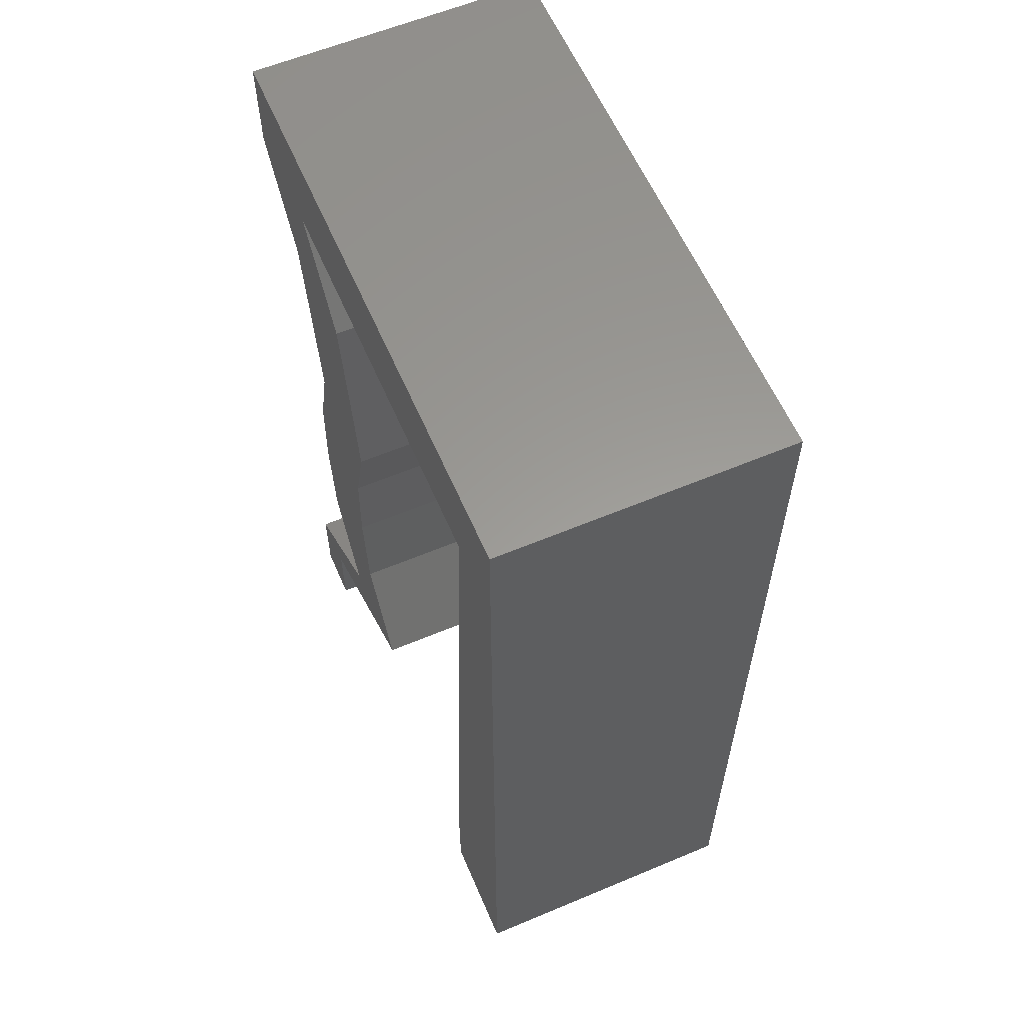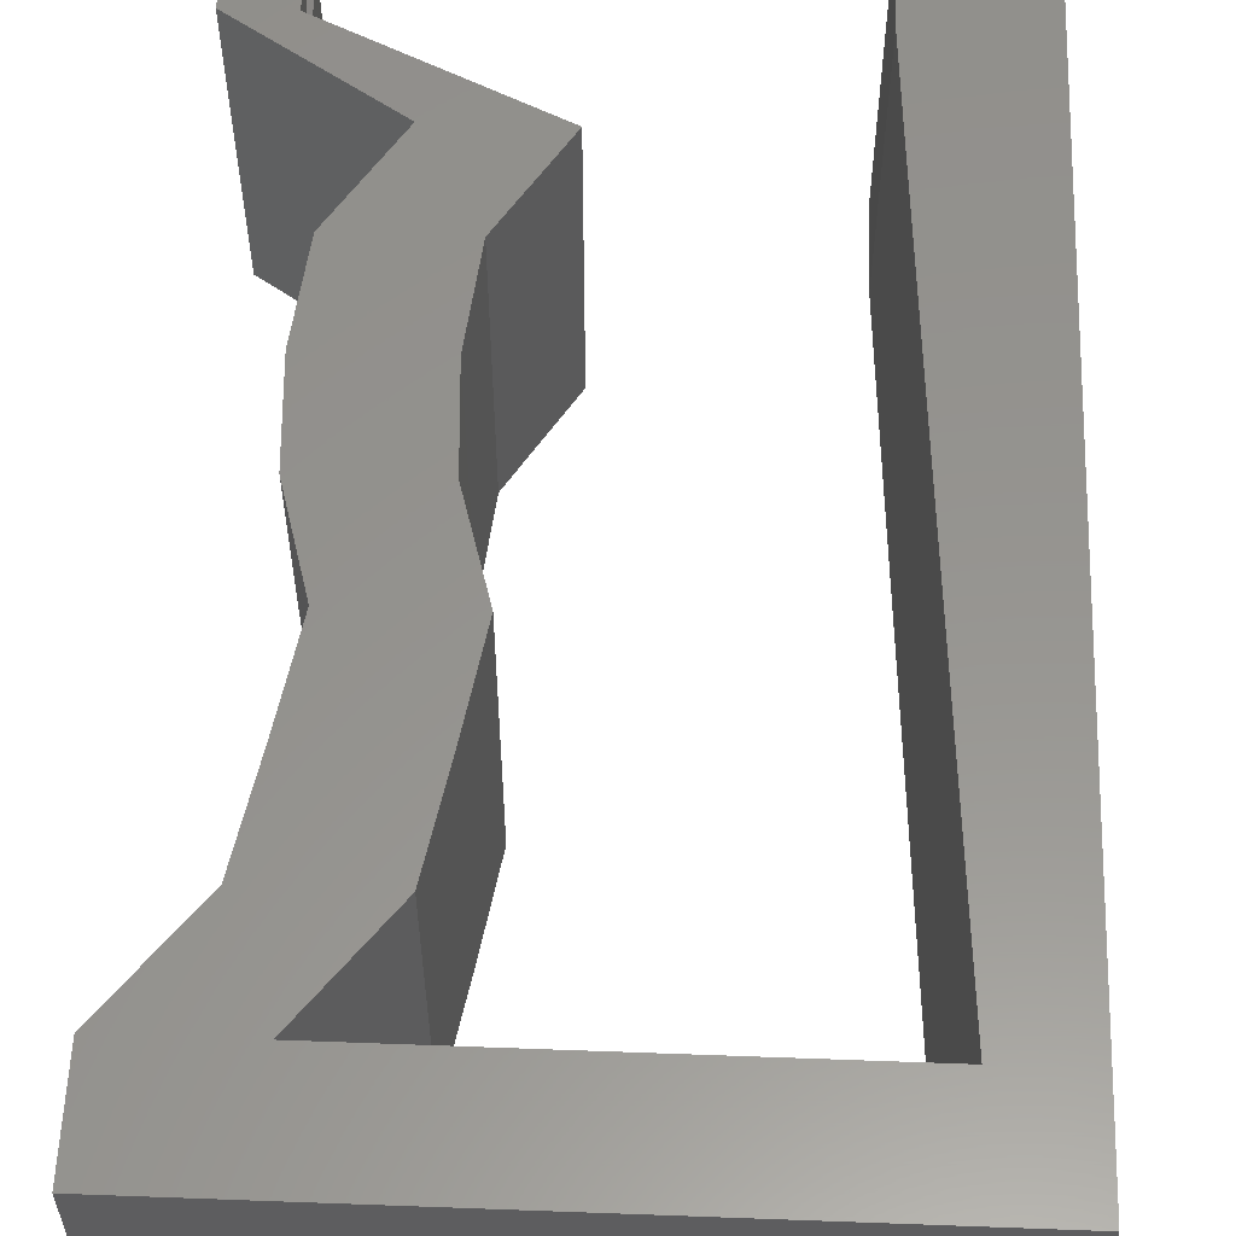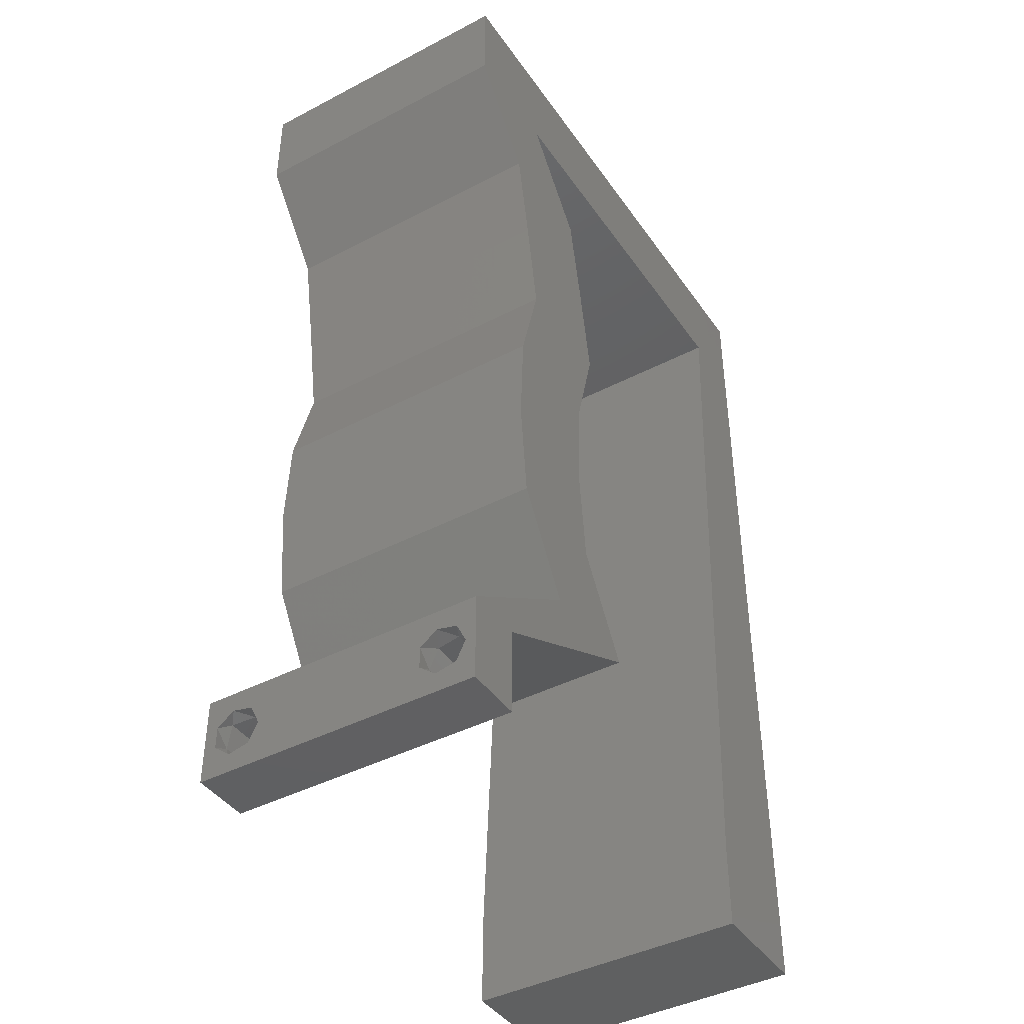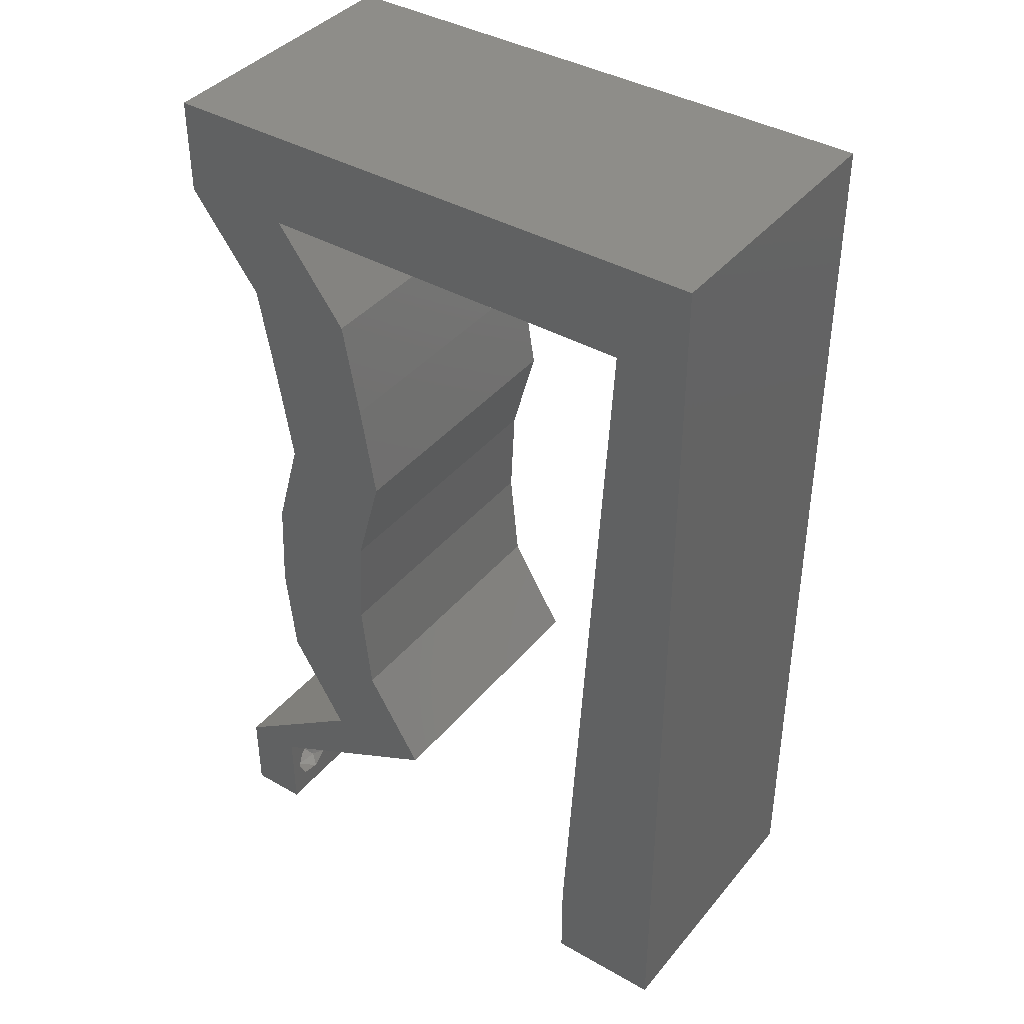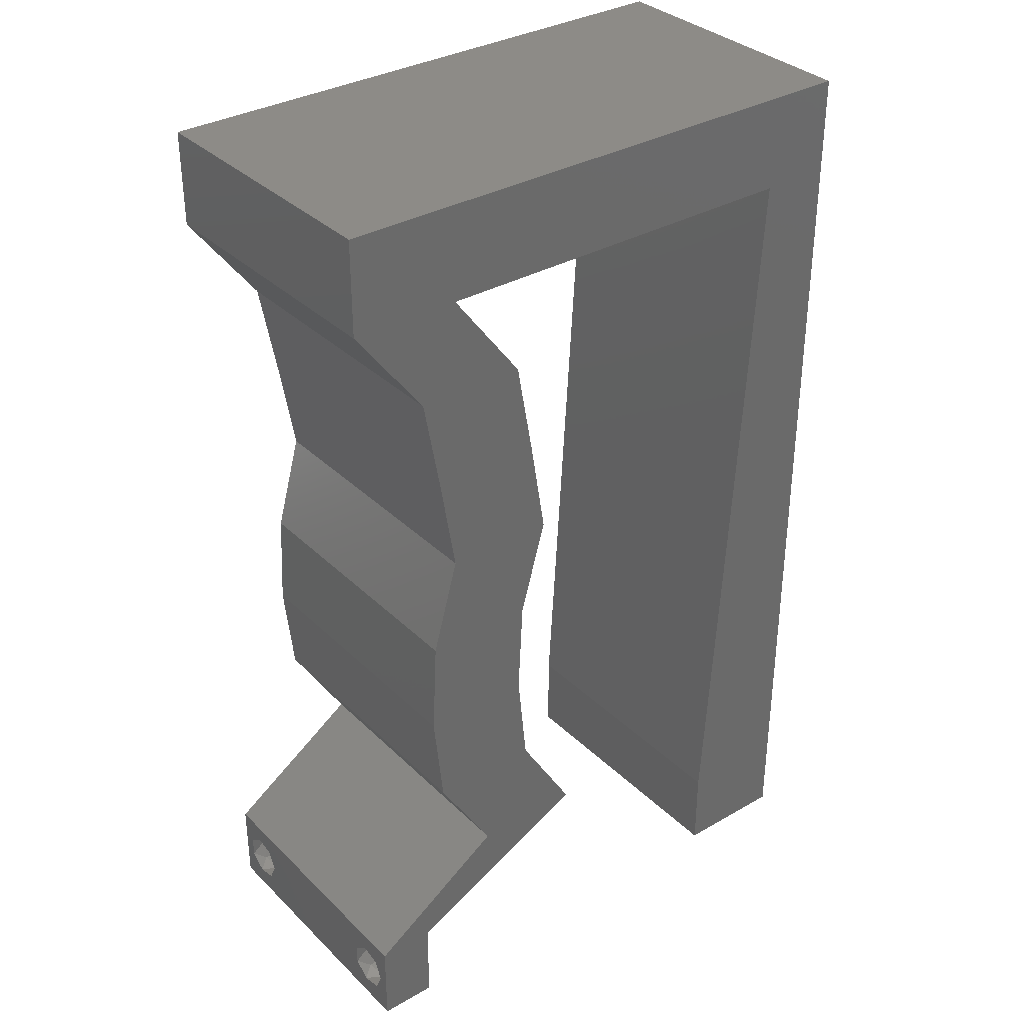
<metadata>
{"format":"stl","ext":"stl","renderer":"f3d","projection":"perspective","resolution":1024,"background":"white","views":[{"elev":59.8,"azim":-113.3,"up":"+Y"},{"elev":57.1,"azim":-177.8,"up":"+Z"},{"elev":-42.3,"azim":122.0,"up":"+Y"},{"elev":39.7,"azim":-144.7,"up":"+Y"},{"elev":34.0,"azim":142.1,"up":"+Y"}]}
</metadata>
<code>
# stl→obj: 247 verts, 498 faces
v 0.04 0 0.01
v 0.04 -0.006 0.01
v 0.04 -0.002262 0.003932
v 0.04 -0.003 0.0159
v 0.04 -0.001671 0.00134
v 0.04 0 0
v 0.04 -0.001343 0.002778
v 0.04 -0.004657 0.002778
v 0.04 -0.006 0
v 0.04 -0.004329 0.00134
v 0.04 -0.003 0.0007
v 0.04 -0.004657 0.01798
v 0.04 -0.003738 0.01913
v 0.04 -0.006 0.02
v 0.04 -0.002262 0.01913
v 0.04 -0.001343 0.01798
v 0.04 0 0.02
v 0.04 -0.001671 0.01654
v 0.04 -0.004329 0.01654
v 0.04 -0.003738 0.003932
v 0.036 -0.006 0.01
v 0.036 0 0.01
v 0.036 -0.002262 0.003932
v 0.036 -0.003 0.0159
v 0.036 -0.001343 0.002778
v 0.036 0 0
v 0.036 -0.001671 0.00134
v 0.036 -0.004329 0.00134
v 0.036 -0.006 0
v 0.036 -0.004657 0.002778
v 0.036 -0.003 0.0007
v 0.036 -0.003738 0.01913
v 0.036 -0.004657 0.01798
v 0.036 -0.006 0.02
v 0.036 0 0.02
v 0.036 -0.001343 0.01798
v 0.036 -0.002262 0.01913
v 0.036 -0.004329 0.01654
v 0.036 -0.001671 0.01654
v 0.036 -0.003738 0.003932
v 0.02608 0.04 0.02
v 0.03267 0.03334 0.02
v 0.03378 0.04 0.02
v 0.02497 0.03334 0.02
v 0.0323 0.05334 0.02
v 0.03 0.06 0.02
v 0.0232 0.05334 0.02
v 0.02728 0.04667 0.02
v 0.038 -0.003 0.02
v 0.03498 0.04667 0.02
v 0 -0.006 0.02
v 0.008 -0.006 0.02
v 0.004 -0.002577 0.02
v 0.03013 0.006667 0.02
v 0.03419 0.01333 0.02
v 0.02649 0.01333 0.02
v 0.03453 0.02667 0.02
v 0.02683 0.02667 0.02
v 0.02 0.06 0.02
v 0.01 0.06 0.02
v 0.0141 0.05334 0.02
v 0.02922 0.003334 0.02
v 0.02243 0.006667 0.02
v 0.004998 0.05334 0.02
v 0 0.06 0.02
v 0.04 0.05334 0.02
v 0.008 0 0.02
v 0.004 0.005126 0.02
v 0 0 0.02
v 0.03076 0.02299 0.02
v 0.0074 0.01067 0.02
v 0 0.012 0.02
v 0.0309 0.01736 0.02
v 0.03557 0.05667 0.02
v 0.02717 0.02 0.02
v 0.03487 0.02 0.02
v 0.04 0.06 0.02
v 0 0.048 0.02
v 0.005598 0.04267 0.02
v 0 0.024 0.02
v 0.006799 0.02134 0.02
v 0 0.036 0.02
v 0.006199 0.032 0.02
v 0 -0.006 0.01
v 0 -0.003 0.015
v 0 0 0.01
v 0 -0.006 0
v 0 -0.003 0.005
v 0 0 0
v 0.004 -0.006 0.015
v 0.008 -0.006 0.01
v 0.004 -0.006 0.005
v 0.008 -0.006 0
v 0 0.06 0
v 0 0.051 0.0086
v 0 0.06 0.01
v 0 0.009 0.0114
v 0 0.048 0
v 0 0.0415 0.009767
v 0 0.03 0.01
v 0 0.036 0
v 0 0.024 0
v 0 0.0185 0.01023
v 0 0.012 0
v 0 0.005337 0.005128
v 0 0.05466 0.01487
v 0.03378 0.04 0
v 0.03267 0.03334 0
v 0.02608 0.04 0
v 0.02497 0.03334 0
v 0.0232 0.05334 0
v 0.03 0.06 0
v 0.0323 0.05334 0
v 0.02728 0.04667 0
v 0.038 -0.003 0
v 0.03498 0.04667 0
v 0.004 -0.002577 0
v 0.03013 0.006667 0
v 0.02649 0.01333 0
v 0.03419 0.01333 0
v 0.03453 0.02667 0
v 0.02683 0.02667 0
v 0.0141 0.05334 0
v 0.01 0.06 0
v 0.02 0.06 0
v 0.02922 0.003334 0
v 0.02243 0.006667 0
v 0.004998 0.05334 0
v 0.04 0.05334 0
v 0.008 0 0
v 0.004 0.005126 0
v 0.03076 0.02299 0
v 0.0074 0.01067 0
v 0.0309 0.01736 0
v 0.03557 0.05667 0
v 0.02717 0.02 0
v 0.03487 0.02 0
v 0.04 0.06 0
v 0.005598 0.04267 0
v 0.006799 0.02134 0
v 0.006199 0.032 0
v 0.008 0 0.01
v 0.008 -0.003 0.015
v 0.008 -0.003 0.005
v 0.015 0.06 0.00866
v 0.025 0.06 0.01134
v 0.006575 0.06 0.01266
v 0.03343 0.06 0.007337
v 0.04 0.06 0.01
v 0.0342 0.06 0.01422
v 0.005798 0.06 0.00578
v 0.04 0.05667 0.015
v 0.04 0.05334 0.01
v 0.04 0.05667 0.005
v 0.03498 0.04667 0.01
v 0.03749 0.05 0.015
v 0.03749 0.05 0.005
v 0.03438 0.04334 0.015
v 0.03378 0.04 0.01
v 0.03438 0.04334 0.005
v 0.03323 0.03667 0.015
v 0.03267 0.03334 0.01
v 0.03323 0.03667 0.005
v 0.0336 0.03 0.015
v 0.03453 0.02667 0.01
v 0.0336 0.03 0.005
v 0.0347 0.02334 0.015
v 0.03487 0.02 0.01
v 0.0347 0.02334 0.005
v 0.03453 0.01667 0.015
v 0.03419 0.01333 0.01
v 0.03453 0.01667 0.005
v 0.03216 0.01 0.015
v 0.03013 0.006667 0.01
v 0.03216 0.01 0.005
v 0.03507 0.003334 0.005916
v 0.03507 0.003334 0.01398
v 0.02912 0.003382 0.007642
v 0.02243 0.006667 0.01
v 0.02659 0.004626 0.01461
v 0.03125 0.002334 0.01464
v 0.02446 0.01 0.015
v 0.02649 0.01333 0.01
v 0.02446 0.01 0.005
v 0.02683 0.01667 0.015
v 0.02717 0.02 0.01
v 0.02683 0.01667 0.005
v 0.027 0.02334 0.015
v 0.02683 0.02667 0.01
v 0.027 0.02334 0.005
v 0.0259 0.03 0.015
v 0.02497 0.03334 0.01
v 0.0259 0.03 0.005
v 0.02552 0.03667 0.015
v 0.02608 0.04 0.01
v 0.02552 0.03667 0.005
v 0.02668 0.04334 0.015
v 0.02728 0.04667 0.01
v 0.02668 0.04334 0.005
v 0.02979 0.05 0.015
v 0.0323 0.05334 0.01
v 0.02979 0.05 0.005
v 0.01865 0.05334 0.007916
v 0.02515 0.05334 0.01325
v 0.004998 0.05334 0.01
v 0.01215 0.05334 0.01325
v 0.01148 0.05334 0.006763
v 0.02581 0.05334 0.006763
v 0.01865 0.05334 0.01479
v 0.006499 0.02667 0.01011
v 0.007163 0.01487 0.01032
v 0.005835 0.03846 0.01032
v 0.007583 0.007406 0.007642
v 0.005414 0.04593 0.007642
v 0.005348 0.04711 0.01399
v 0.007649 0.006231 0.01399
v 0.0375 -0.003738 0.01607
v 0.03727 -0.002262 0.01607
v 0.03874 -0.002242 0.01608
v 0.03888 -0.003738 0.01607
v 0.03873 -0.001343 0.01722
v 0.03725 -0.001343 0.01722
v 0.03727 -0.003 0.0193
v 0.03875 -0.003 0.0193
v 0.03802 -0.004336 0.01865
v 0.03802 -0.001678 0.01867
v 0.03915 -0.004329 0.01866
v 0.03873 -0.004657 0.01722
v 0.03725 -0.004657 0.01722
v 0.03687 -0.001668 0.01866
v 0.03916 -0.001671 0.01866
v 0.03686 -0.004326 0.01866
v 0.03873 -0.003738 0.0008684
v 0.03727 -0.002262 0.0008684
v 0.03726 -0.003758 0.0008785
v 0.03874 -0.002242 0.0008785
v 0.03873 -0.001343 0.002022
v 0.03727 -0.001671 0.00346
v 0.03725 -0.001343 0.002022
v 0.03873 -0.003 0.0041
v 0.03725 -0.003 0.0041
v 0.03875 -0.001671 0.00346
v 0.03727 -0.004657 0.002022
v 0.03875 -0.004657 0.002022
v 0.03798 -0.004322 0.003468
v 0.03913 -0.004332 0.003456
v 0.03684 -0.004329 0.00346
f 1 2 3
f 1 4 2
f 5 6 7
f 8 9 10
f 10 9 11
f 11 6 5
f 12 13 14
f 15 16 17
f 14 15 17
f 13 15 14
f 9 6 11
f 8 2 9
f 17 18 1
f 16 18 17
f 14 2 19
f 19 12 14
f 6 1 7
f 1 18 4
f 2 4 19
f 7 1 3
f 20 2 8
f 3 2 20
f 21 22 23
f 24 22 21
f 25 26 27
f 28 29 30
f 28 31 29
f 26 31 27
f 32 33 34
f 35 36 37
f 37 34 35
f 34 33 38
f 32 34 37
f 26 29 31
f 25 22 26
f 34 38 21
f 35 22 39
f 39 36 35
f 29 21 30
f 21 38 24
f 39 22 24
f 30 21 40
f 40 21 23
f 23 22 25
f 41 42 43
f 42 41 44
f 45 46 47
f 48 41 43
f 14 17 49
f 50 48 43
f 51 52 53
f 54 55 56
f 57 42 58
f 58 42 44
f 59 60 61
f 62 54 63
f 64 60 65
f 63 54 56
f 66 45 50
f 47 59 61
f 45 48 50
f 67 68 53
f 68 69 53
f 60 64 61
f 57 58 70
f 71 72 68
f 56 55 73
f 45 66 74
f 34 14 49
f 46 45 74
f 69 51 53
f 52 67 53
f 75 56 73
f 76 57 70
f 58 75 70
f 55 76 73
f 66 77 74
f 76 70 73
f 70 75 73
f 17 35 49
f 72 69 68
f 77 46 74
f 35 17 54
f 35 34 49
f 67 71 68
f 78 64 65
f 54 62 35
f 64 78 79
f 80 72 81
f 81 72 71
f 82 80 83
f 83 80 81
f 78 82 79
f 79 82 83
f 46 59 47
f 84 85 86
f 69 85 51
f 87 88 89
f 86 88 84
f 51 85 84
f 86 85 69
f 84 88 87
f 89 88 86
f 52 90 91
f 84 90 51
f 87 92 84
f 91 92 93
f 51 90 52
f 91 90 84
f 93 92 87
f 84 92 91
f 94 95 96
f 69 97 86
f 98 95 94
f 72 97 69
f 99 100 82
f 101 100 99
f 101 99 98
f 82 100 80
f 102 100 101
f 80 103 72
f 80 100 103
f 78 99 82
f 104 103 102
f 103 100 102
f 89 105 104
f 65 106 78
f 78 95 99
f 104 97 103
f 78 106 95
f 104 105 97
f 103 97 72
f 99 95 98
f 96 106 65
f 86 105 89
f 97 105 86
f 95 106 96
f 107 108 109
f 109 108 110
f 111 112 113
f 114 107 109
f 9 115 6
f 116 107 114
f 87 117 93
f 118 119 120
f 108 121 122
f 110 108 122
f 123 124 125
f 118 126 127
f 94 124 128
f 127 119 118
f 113 129 116
f 123 125 111
f 113 116 114
f 130 117 131
f 131 117 89
f 128 124 123
f 121 132 122
f 133 131 104
f 119 134 120
f 113 135 129
f 29 115 9
f 112 135 113
f 89 117 87
f 93 117 130
f 136 134 119
f 137 132 121
f 122 132 136
f 120 134 137
f 129 135 138
f 137 134 132
f 132 134 136
f 6 115 26
f 104 131 89
f 128 98 94
f 138 135 112
f 26 118 6
f 26 115 29
f 130 131 133
f 26 126 118
f 128 139 98
f 140 104 102
f 140 133 104
f 101 141 102
f 102 141 140
f 98 139 101
f 101 139 141
f 125 112 111
f 142 143 91
f 52 143 67
f 130 144 93
f 91 144 142
f 67 143 142
f 91 143 52
f 93 144 91
f 142 144 130
f 59 145 60
f 125 146 112
f 59 146 145
f 145 146 125
f 145 147 60
f 146 148 112
f 46 146 59
f 124 145 125
f 112 148 138
f 138 148 149
f 65 147 96
f 60 147 65
f 46 150 146
f 124 151 145
f 146 150 148
f 145 151 147
f 77 150 46
f 149 150 77
f 94 151 124
f 96 151 94
f 148 150 149
f 147 151 96
f 66 152 77
f 149 152 153
f 138 154 129
f 153 154 149
f 77 152 149
f 153 152 66
f 149 154 138
f 129 154 153
f 155 156 50
f 66 156 153
f 116 157 155
f 153 157 129
f 153 156 155
f 50 156 66
f 129 157 116
f 155 157 153
f 43 158 50
f 155 158 159
f 159 160 155
f 116 160 107
f 50 158 155
f 159 158 43
f 155 160 116
f 107 160 159
f 42 161 43
f 159 161 162
f 162 163 159
f 107 163 108
f 43 161 159
f 162 161 42
f 159 163 107
f 108 163 162
f 57 164 42
f 162 164 165
f 108 166 121
f 165 166 162
f 42 164 162
f 165 164 57
f 162 166 108
f 121 166 165
f 165 167 168
f 76 167 57
f 121 169 137
f 168 169 165
f 57 167 165
f 168 167 76
f 165 169 121
f 137 169 168
f 55 170 76
f 168 170 171
f 137 172 120
f 171 172 168
f 76 170 168
f 171 170 55
f 168 172 137
f 120 172 171
f 55 173 171
f 174 173 54
f 171 175 120
f 118 175 174
f 171 173 174
f 54 173 55
f 120 175 118
f 174 175 171
f 118 176 6
f 17 177 54
f 54 177 174
f 1 177 17
f 177 176 174
f 1 176 177
f 174 176 118
f 6 176 1
f 2 14 34
f 21 2 34
f 29 9 2
f 29 2 21
f 126 178 127
f 26 178 126
f 127 178 179
f 22 178 26
f 179 180 63
f 35 181 22
f 62 181 35
f 63 180 62
f 181 180 178
f 62 180 181
f 181 178 22
f 178 180 179
f 63 182 179
f 183 182 56
f 179 184 127
f 119 184 183
f 56 182 63
f 179 182 183
f 183 184 179
f 127 184 119
f 183 185 186
f 75 185 56
f 119 187 136
f 186 187 183
f 56 185 183
f 186 185 75
f 183 187 119
f 136 187 186
f 186 188 189
f 58 188 75
f 136 190 122
f 189 190 186
f 75 188 186
f 189 188 58
f 186 190 136
f 122 190 189
f 189 191 192
f 44 191 58
f 122 193 110
f 192 193 189
f 58 191 189
f 192 191 44
f 189 193 122
f 110 193 192
f 41 194 44
f 192 194 195
f 110 196 109
f 195 196 192
f 44 194 192
f 195 194 41
f 192 196 110
f 109 196 195
f 195 197 198
f 48 197 41
f 109 199 114
f 198 199 195
f 41 197 195
f 198 197 48
f 195 199 109
f 114 199 198
f 48 200 198
f 201 200 45
f 198 202 114
f 113 202 201
f 45 200 48
f 198 200 201
f 114 202 113
f 201 202 198
f 111 203 123
f 45 204 201
f 205 206 64
f 128 207 205
f 201 208 113
f 47 204 45
f 64 206 61
f 123 207 128
f 113 208 111
f 61 209 47
f 203 207 123
f 111 208 203
f 209 206 203
f 203 204 209
f 203 206 207
f 208 204 203
f 201 204 208
f 207 206 205
f 61 206 209
f 209 204 47
f 81 210 83
f 140 211 133
f 139 212 141
f 211 210 81
f 140 210 211
f 83 210 212
f 212 210 141
f 130 213 142
f 205 214 128
f 141 210 140
f 83 212 79
f 71 211 81
f 133 213 130
f 128 214 139
f 211 213 133
f 139 214 212
f 212 215 79
f 71 216 211
f 211 216 213
f 214 215 212
f 67 216 71
f 79 215 64
f 64 215 205
f 142 216 67
f 213 216 142
f 205 215 214
f 4 24 217
f 24 4 218
f 218 4 219
f 4 217 220
f 218 221 222
f 223 224 225
f 221 226 222
f 221 218 219
f 225 224 227
f 228 217 229
f 222 226 230
f 226 221 231
f 223 225 232
f 217 228 220
f 224 223 226
f 228 229 225
f 32 37 223
f 18 16 221
f 12 19 228
f 15 13 224
f 38 33 229
f 36 39 222
f 217 38 229
f 39 24 218
f 39 218 222
f 228 225 227
f 224 226 231
f 226 223 230
f 18 221 219
f 223 37 230
f 225 229 232
f 12 228 227
f 221 16 231
f 32 223 232
f 229 33 232
f 228 19 220
f 224 13 227
f 15 224 231
f 36 222 230
f 24 38 217
f 19 4 220
f 37 36 230
f 33 32 232
f 13 12 227
f 16 15 231
f 4 18 219
f 11 31 233
f 31 11 234
f 233 31 235
f 234 11 236
f 237 238 239
f 238 240 241
f 238 237 242
f 240 238 242
f 233 243 244
f 234 237 239
f 243 245 244
f 243 233 235
f 237 234 236
f 244 245 246
f 245 243 247
f 241 240 245
f 23 25 238
f 5 7 237
f 3 20 240
f 28 30 243
f 238 25 239
f 23 238 241
f 237 7 242
f 3 240 242
f 40 23 241
f 25 27 239
f 8 10 244
f 7 3 242
f 10 11 233
f 27 31 234
f 10 233 244
f 27 234 239
f 241 245 247
f 245 240 246
f 28 243 235
f 5 237 236
f 240 20 246
f 243 30 247
f 40 241 247
f 8 244 246
f 20 8 246
f 30 40 247
f 11 5 236
f 31 28 235

</code>
